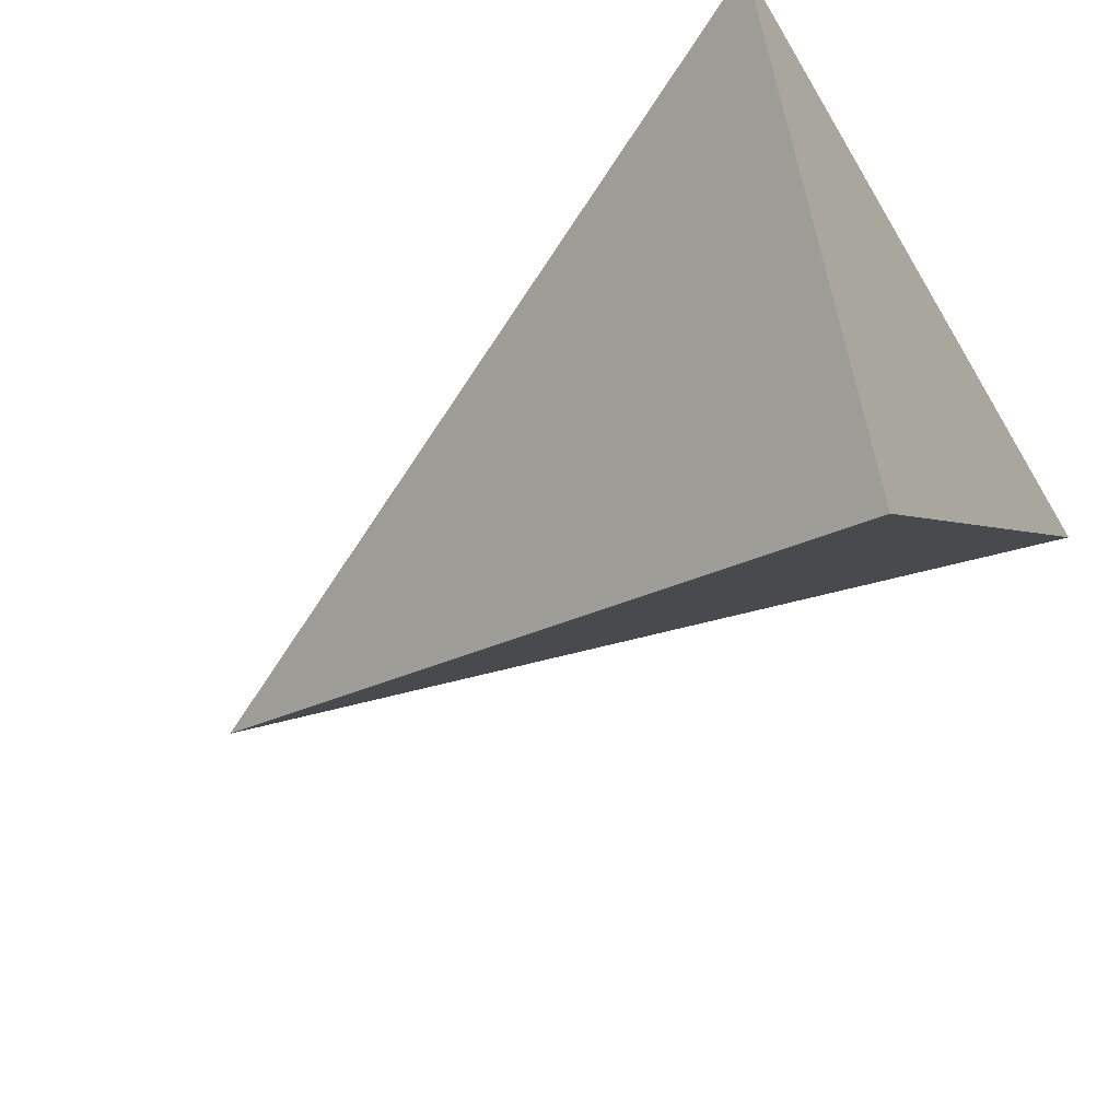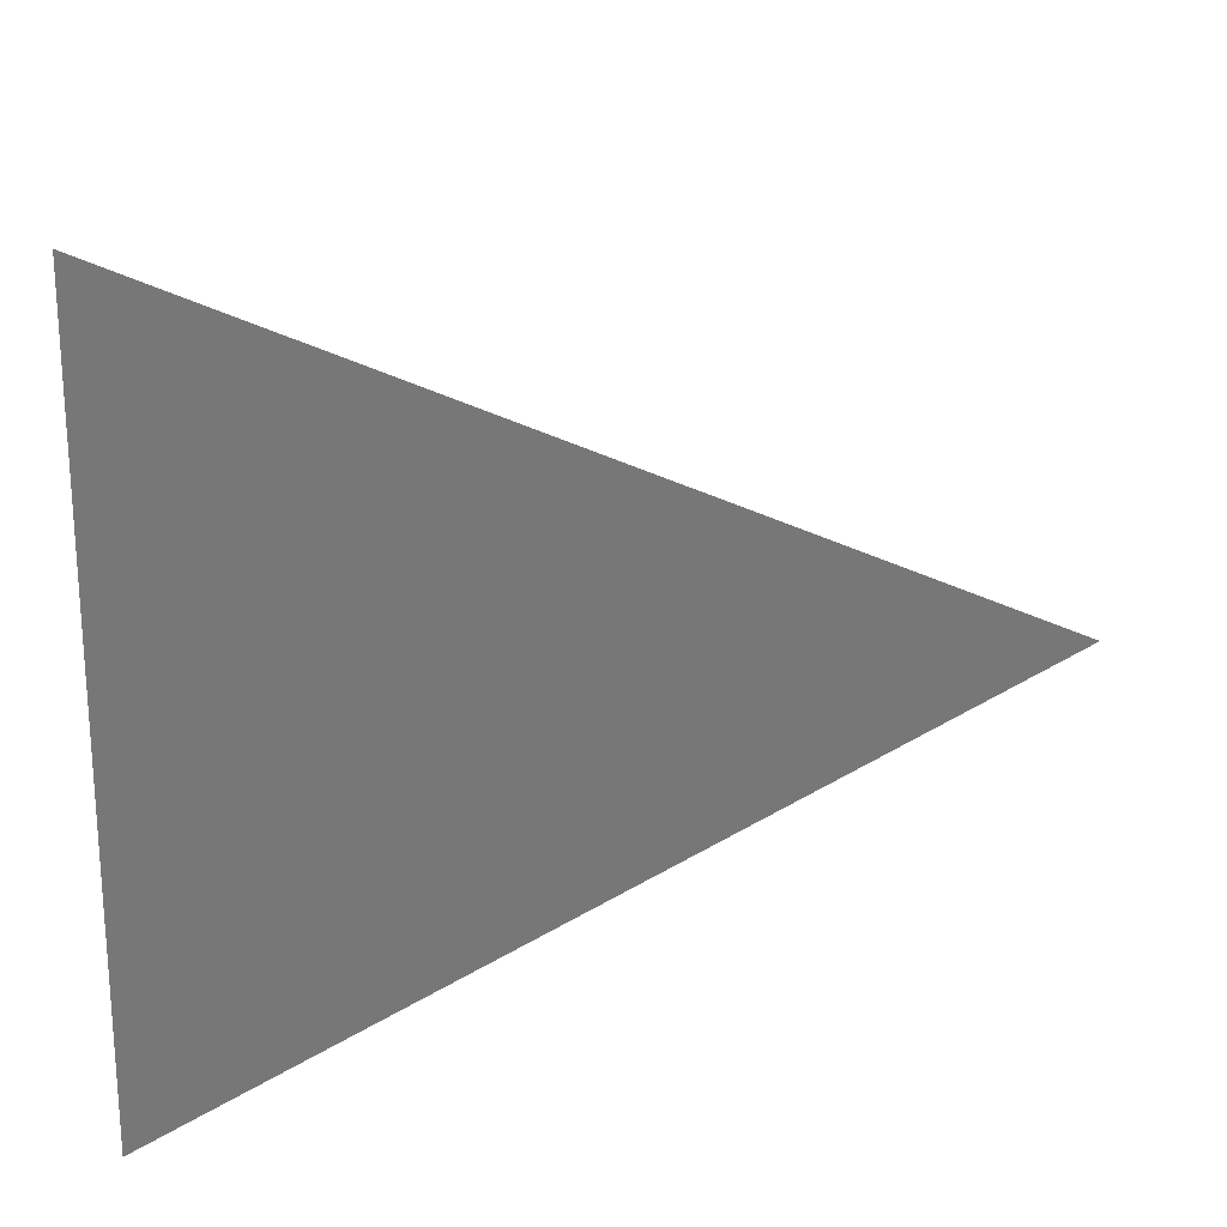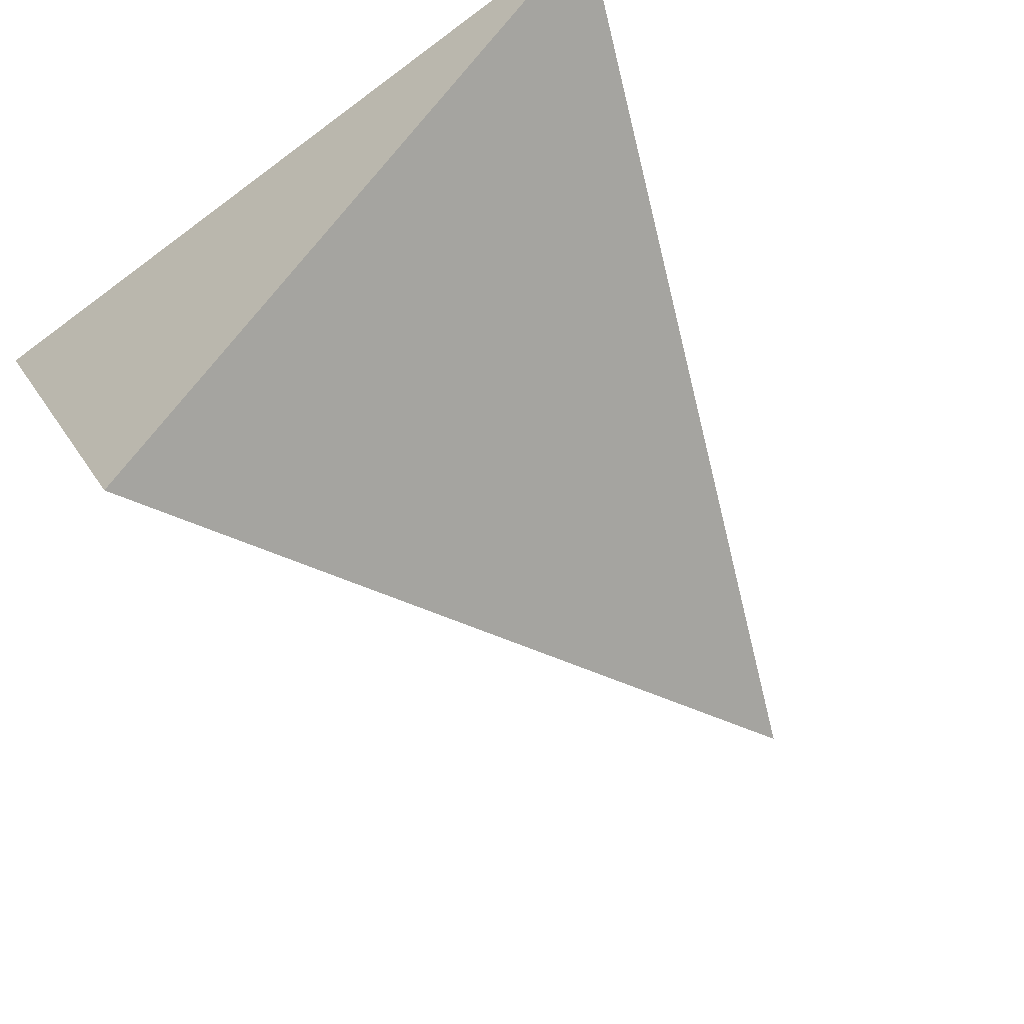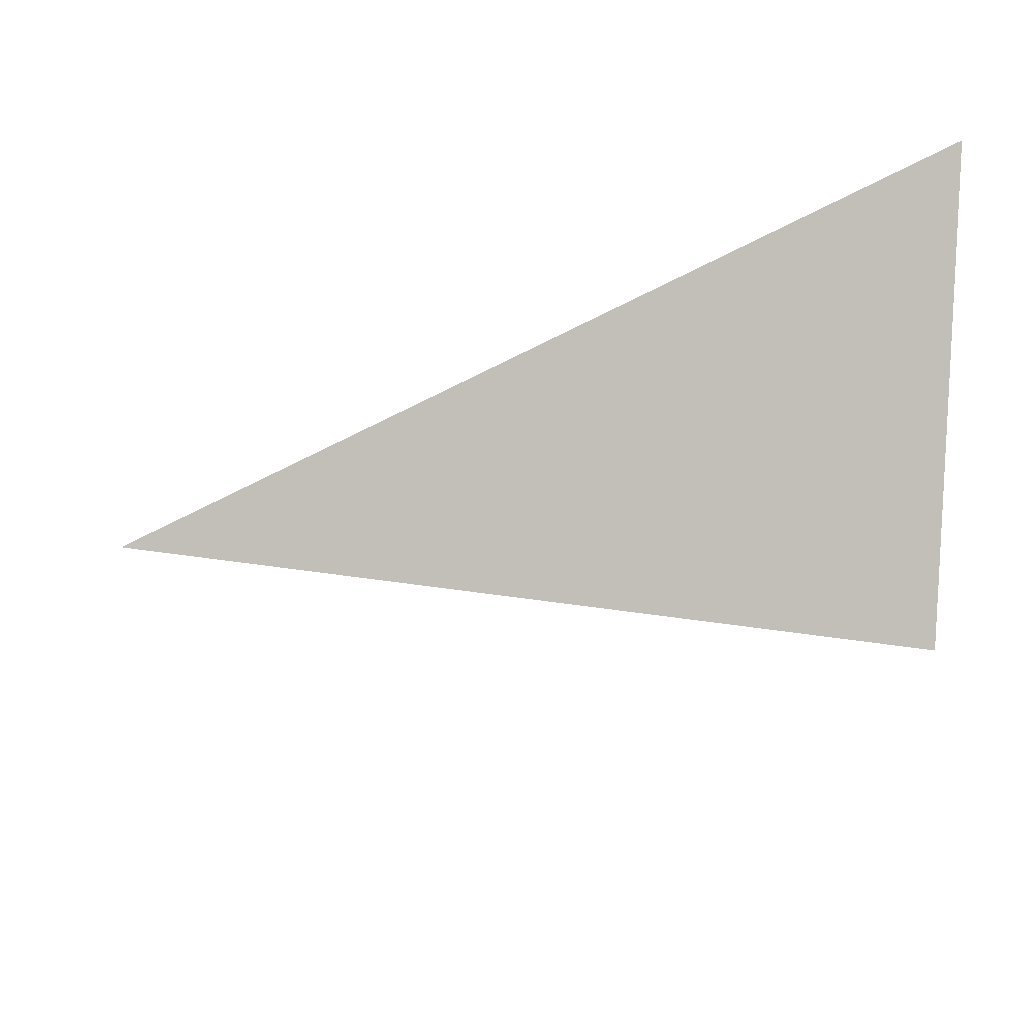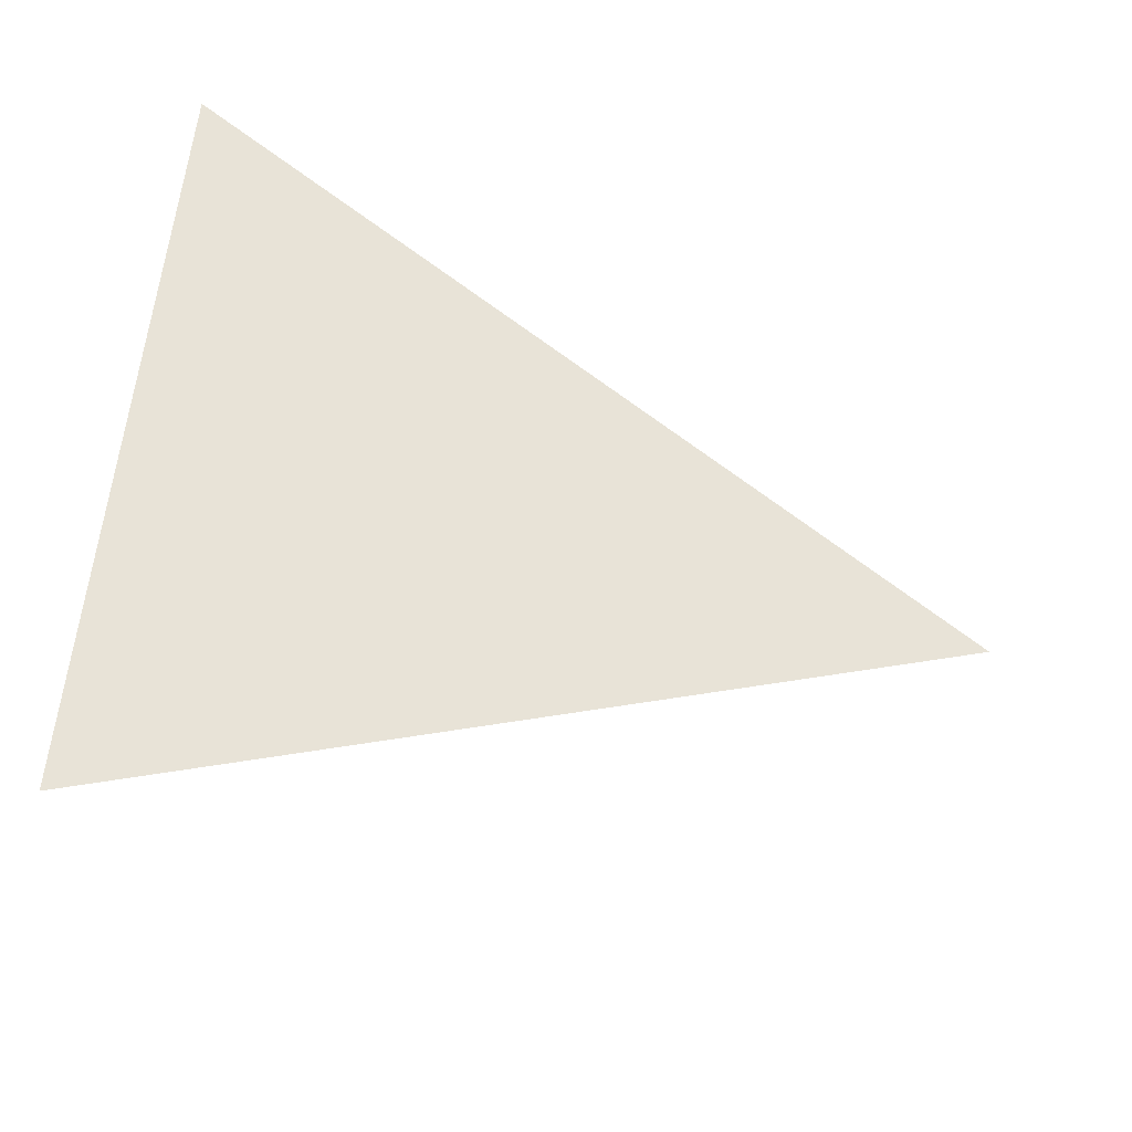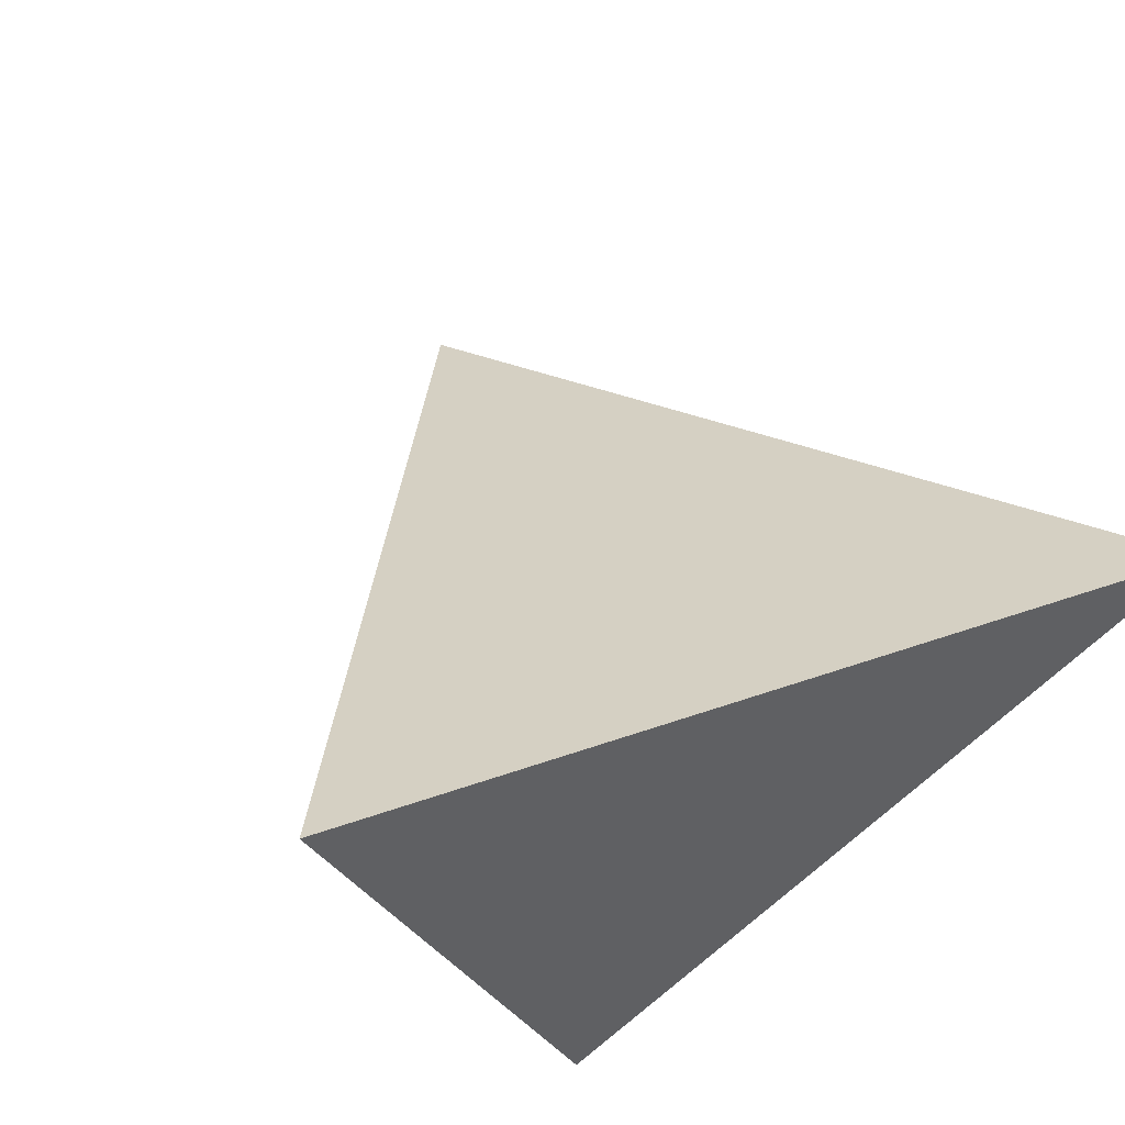
<metadata>
{"format":"obj","ext":"obj","renderer":"f3d","projection":"perspective","resolution":1024,"background":"white","views":[{"elev":-38.8,"azim":-153.6,"up":"+Z"},{"elev":29.7,"azim":-0.5,"up":"+Y"},{"elev":-52.4,"azim":-51.9,"up":"+Z"},{"elev":-28.8,"azim":171.6,"up":"+Z"},{"elev":49.1,"azim":2.1,"up":"+Z"},{"elev":44.1,"azim":-116.5,"up":"+Z"}]}
</metadata>
<code>
v 1.61 2.027 -0.3353
v 0.9627 2.217 -0.4769
v 0.9467 1.736 -0.1501
v 0.9674 2.406 -0.1197
f 2 1 3
f 3 1 4
f 4 1 2
f 4 2 3

</code>
